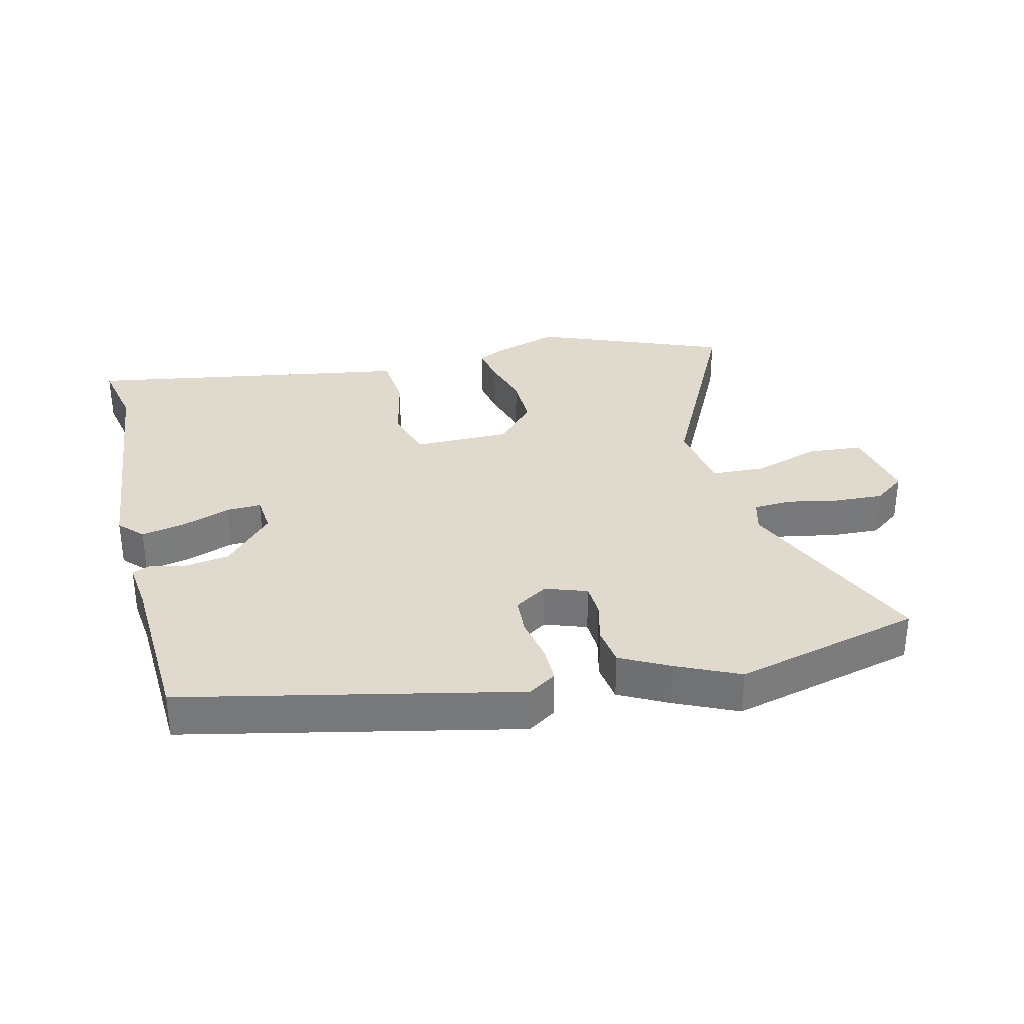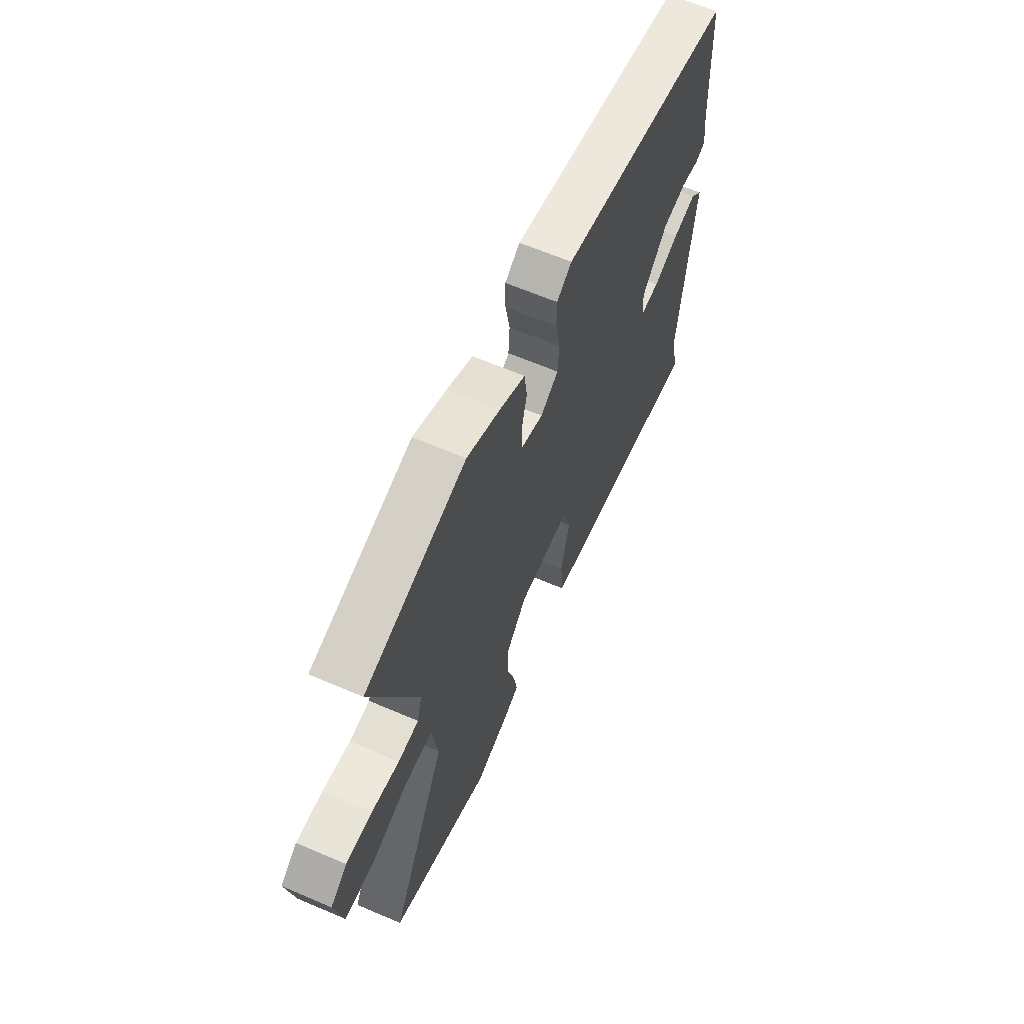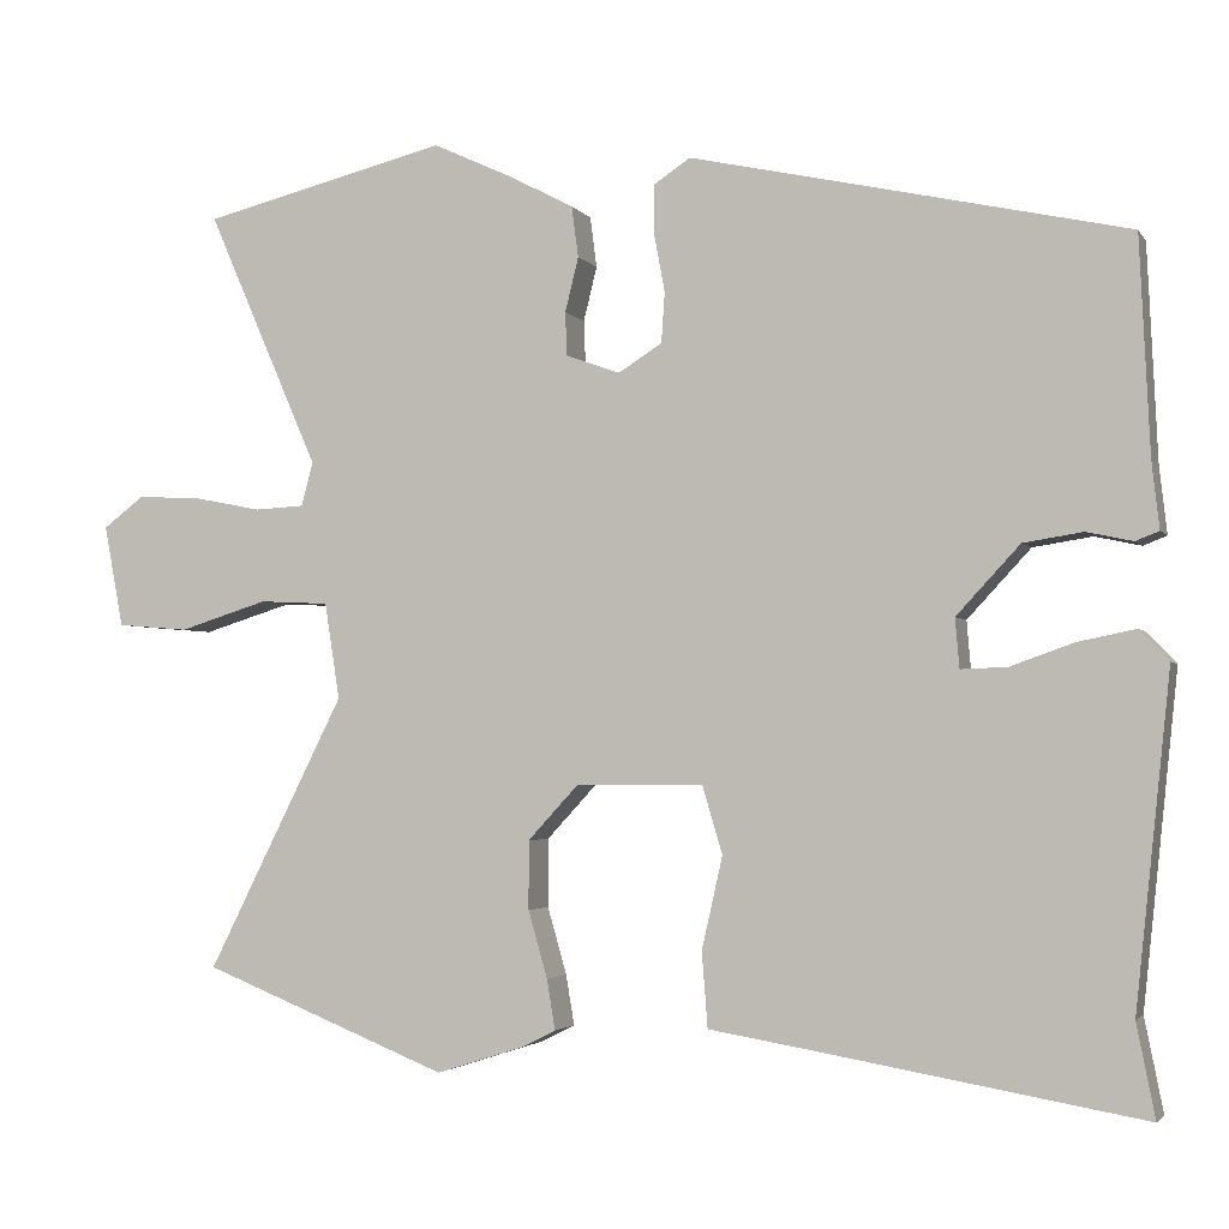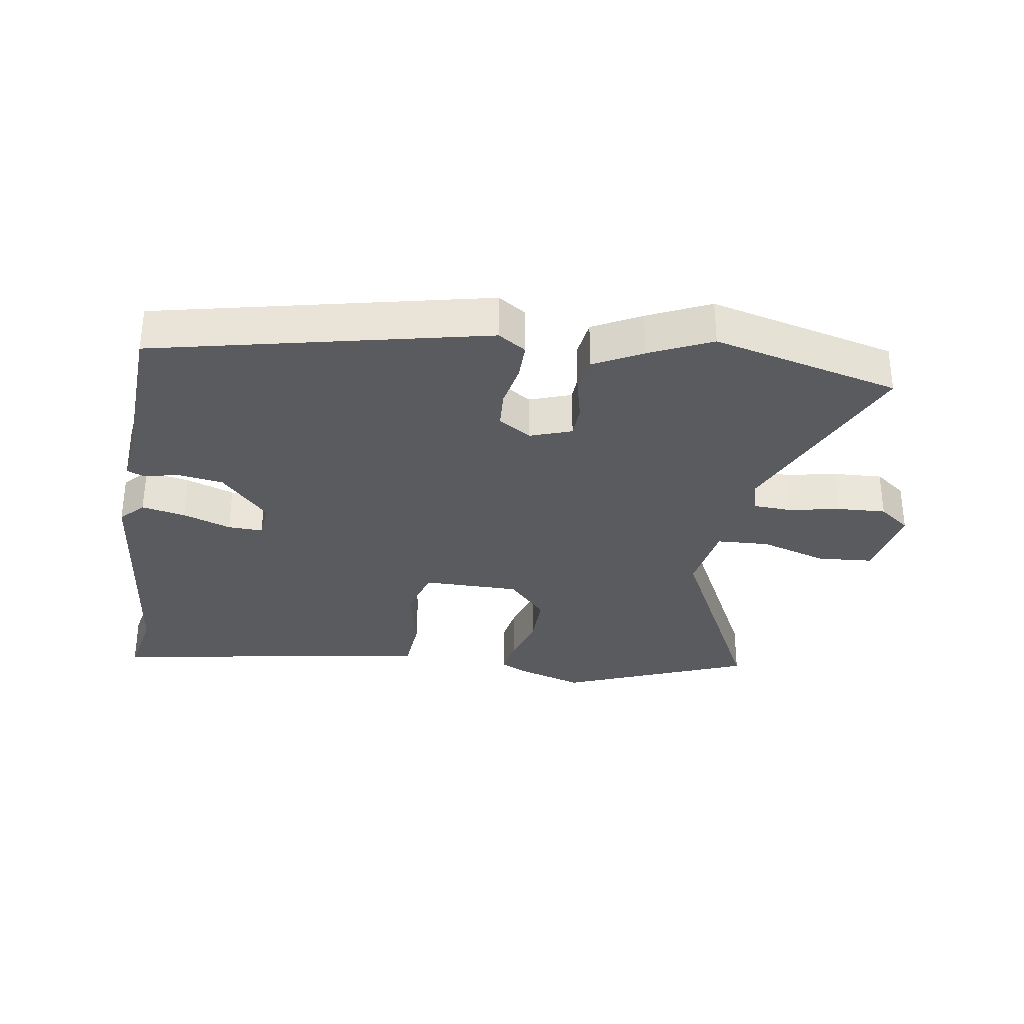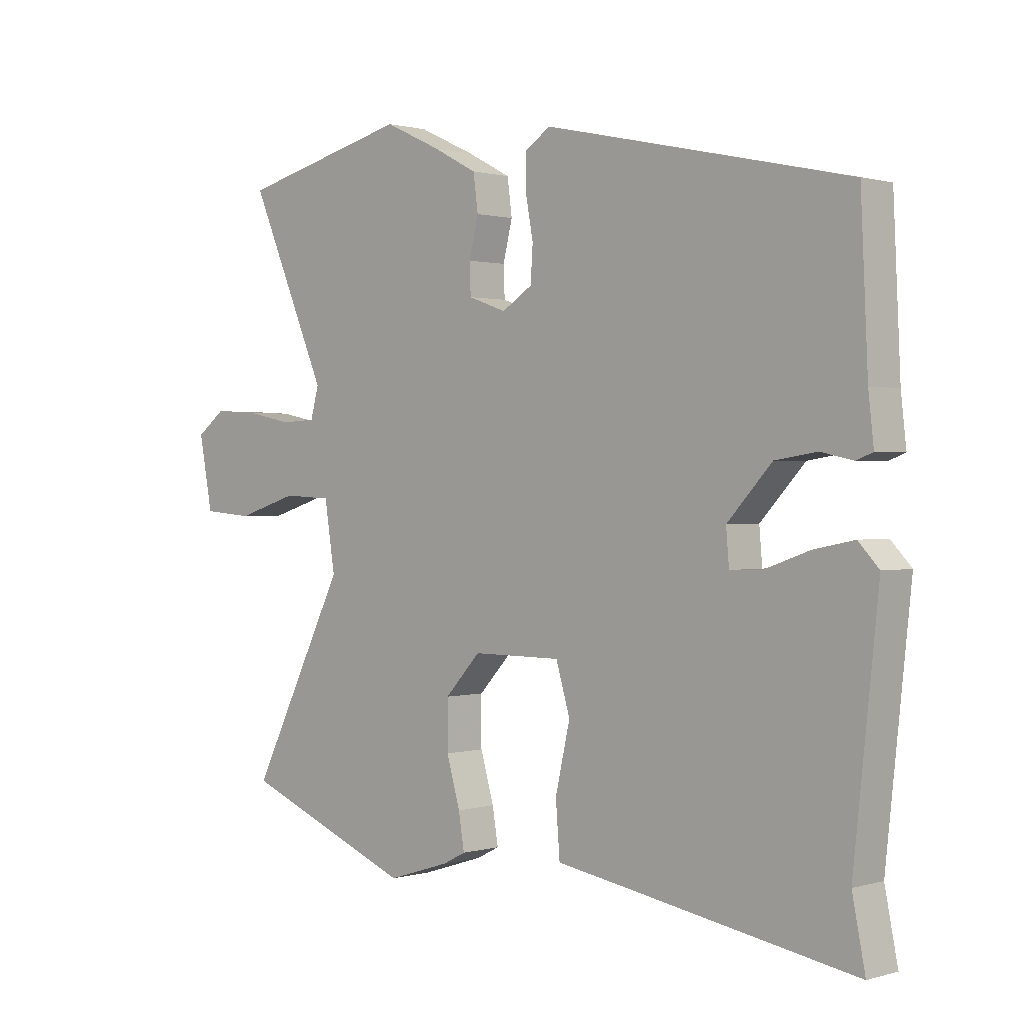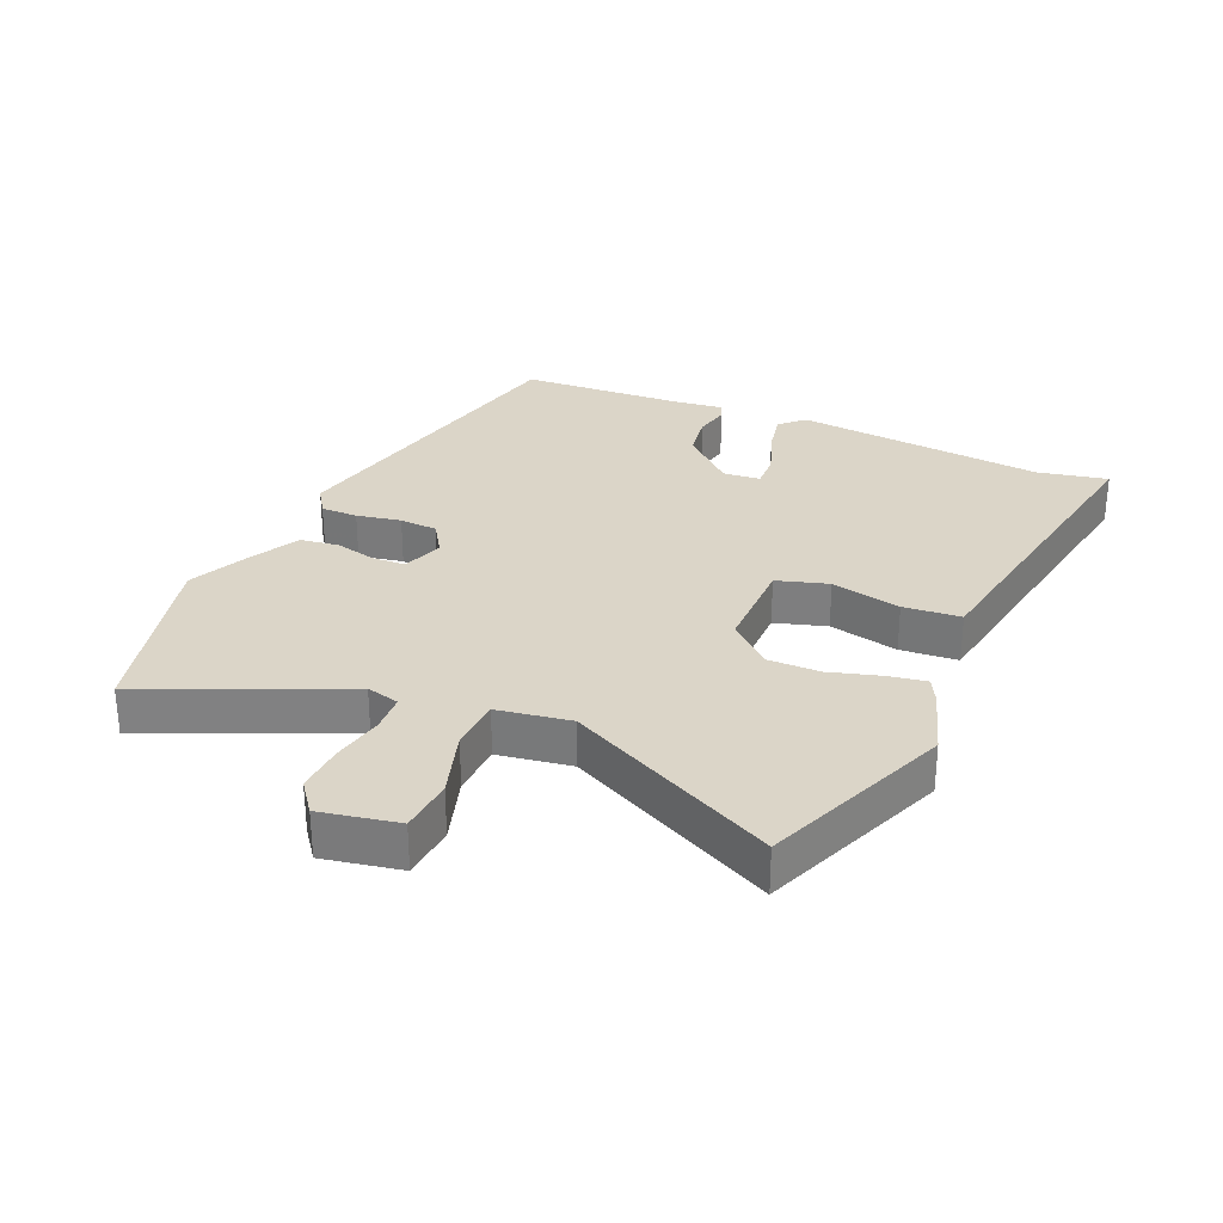
<metadata>
{"format":"obj","ext":"obj","renderer":"f3d","projection":"perspective","resolution":1024,"background":"white","views":[{"elev":32.7,"azim":-13.9,"up":"+Y"},{"elev":63.7,"azim":113.4,"up":"+Z"},{"elev":-2.9,"azim":-162.2,"up":"+Z"},{"elev":-32.1,"azim":-9.0,"up":"+Y"},{"elev":0.9,"azim":-136.4,"up":"+Z"},{"elev":29.5,"azim":113.4,"up":"+Y"}]}
</metadata>
<code>
v 0.619 0.07 -0.452
v 0.324 0.07 -0.57
v 0.217 0.07 -0.536
v 0.178 0.07 -0.516
v 0.188 0.07 -0.456
v 0.211 0.07 -0.376
v 0.211 0.07 -0.294
v 0.15 0.07 -0.228
v -0.002 0.07 -0.228
v -0.026 0.07 -0.309
v -0.001 0.07 -0.419
v -0.008 0.07 -0.509
v -0.128 0.07 -0.529
v -0.519 0.07 -0.596
v -0.497 0.07 -0.485
v -0.539 0.07 -0.091
v -0.504 0.07 -0.054
v -0.435 0.07 -0.068
v -0.359 0.07 -0.095
v -0.304 0.07 -0.097
v -0.299 0.07 -0.038
v -0.375 0.07 0.044
v -0.446 0.07 0.055
v -0.501 0.07 0.043
v -0.529 0.07 0.054
v -0.52 0.07 0.134
v -0.508 0.07 0.391
v 0.012 0.07 0.506
v 0.056 0.07 0.477
v 0.056 0.07 0.419
v 0.043 0.07 0.349
v 0.047 0.07 0.289
v 0.099 0.07 0.256
v 0.164 0.07 0.279
v 0.166 0.07 0.331
v 0.15 0.07 0.396
v 0.158 0.07 0.457
v 0.234 0.07 0.497
v 0.331 0.07 0.542
v 0.625 0.07 0.469
v 0.491 0.07 0.162
v 0.505 0.07 0.11
v 0.565 0.07 0.107
v 0.645 0.07 0.123
v 0.722 0.07 0.127
v 0.771 0.07 0.09
v 0.748 0.07 -0.032
v 0.662 0.07 -0.039
v 0.556 0.07 -0.006
v 0.473 0.07 -0.01
v 0.455 0.07 -0.125
v 0.619 0 -0.452
v 0.324 0 -0.57
v 0.217 0 -0.536
v 0.178 0 -0.516
v 0.188 0 -0.456
v 0.211 0 -0.376
v 0.211 0 -0.294
v 0.15 0 -0.228
v -0.002 0 -0.228
v -0.026 0 -0.309
v -0.001 0 -0.419
v -0.008 0 -0.509
v -0.128 0 -0.529
v -0.519 0 -0.596
v -0.497 0 -0.485
v -0.539 0 -0.091
v -0.504 0 -0.054
v -0.435 0 -0.068
v -0.359 0 -0.095
v -0.304 0 -0.097
v -0.299 0 -0.038
v -0.375 0 0.044
v -0.446 0 0.055
v -0.501 0 0.043
v -0.529 0 0.054
v -0.52 0 0.134
v -0.508 0 0.391
v 0.012 0 0.506
v 0.056 0 0.477
v 0.056 0 0.419
v 0.043 0 0.349
v 0.047 0 0.289
v 0.099 0 0.256
v 0.164 0 0.279
v 0.166 0 0.331
v 0.15 0 0.396
v 0.158 0 0.457
v 0.234 0 0.497
v 0.331 0 0.542
v 0.625 0 0.469
v 0.491 0 0.162
v 0.505 0 0.11
v 0.565 0 0.107
v 0.645 0 0.123
v 0.722 0 0.127
v 0.771 0 0.09
v 0.748 0 -0.032
v 0.662 0 -0.039
v 0.556 0 -0.006
v 0.473 0 -0.01
v 0.455 0 -0.125
f 46 47 48 49
f 46 49 50
f 43 44 45 46
f 42 43 46 50
f 41 42 50
f 38 39 40 41
f 38 41 50 51
f 35 36 37 38
f 34 35 38 51
f 28 29 30 31
f 26 27 28 31
f 26 31 32
f 23 24 25 26
f 22 23 26 32
f 21 22 32 33
f 16 17 18 19
f 15 16 19 20
f 13 14 15 20
f 10 11 12 13
f 9 10 13 20
f 8 9 20 21
f 3 4 5 6
f 3 6 7
f 2 3 7
f 1 2 7
f 51 1 7 8
f 33 34 51
f 8 21 33 51
f 100 99 98 97
f 101 100 97
f 97 96 95 94
f 101 97 94 93
f 101 93 92
f 92 91 90 89
f 102 101 92 89
f 89 88 87 86
f 102 89 86 85
f 82 81 80 79
f 82 79 78 77
f 83 82 77
f 77 76 75 74
f 83 77 74 73
f 84 83 73 72
f 70 69 68 67
f 71 70 67 66
f 71 66 65 64
f 64 63 62 61
f 71 64 61 60
f 72 71 60 59
f 57 56 55 54
f 58 57 54
f 58 54 53
f 58 53 52
f 59 58 52 102
f 102 85 84
f 102 84 72 59
f 1 52 53 2
f 2 53 54 3
f 3 54 55 4
f 4 55 56 5
f 5 56 57 6
f 6 57 58 7
f 7 58 59 8
f 8 59 60 9
f 9 60 61 10
f 10 61 62 11
f 11 62 63 12
f 12 63 64 13
f 13 64 65 14
f 14 65 66 15
f 15 66 67 16
f 16 67 68 17
f 17 68 69 18
f 18 69 70 19
f 19 70 71 20
f 20 71 72 21
f 21 72 73 22
f 22 73 74 23
f 23 74 75 24
f 24 75 76 25
f 25 76 77 26
f 26 77 78 27
f 27 78 79 28
f 28 79 80 29
f 29 80 81 30
f 30 81 82 31
f 31 82 83 32
f 32 83 84 33
f 33 84 85 34
f 34 85 86 35
f 35 86 87 36
f 36 87 88 37
f 37 88 89 38
f 38 89 90 39
f 39 90 91 40
f 40 91 92 41
f 41 92 93 42
f 42 93 94 43
f 43 94 95 44
f 44 95 96 45
f 45 96 97 46
f 46 97 98 47
f 47 98 99 48
f 48 99 100 49
f 49 100 101 50
f 50 101 102 51
f 51 102 52 1

</code>
